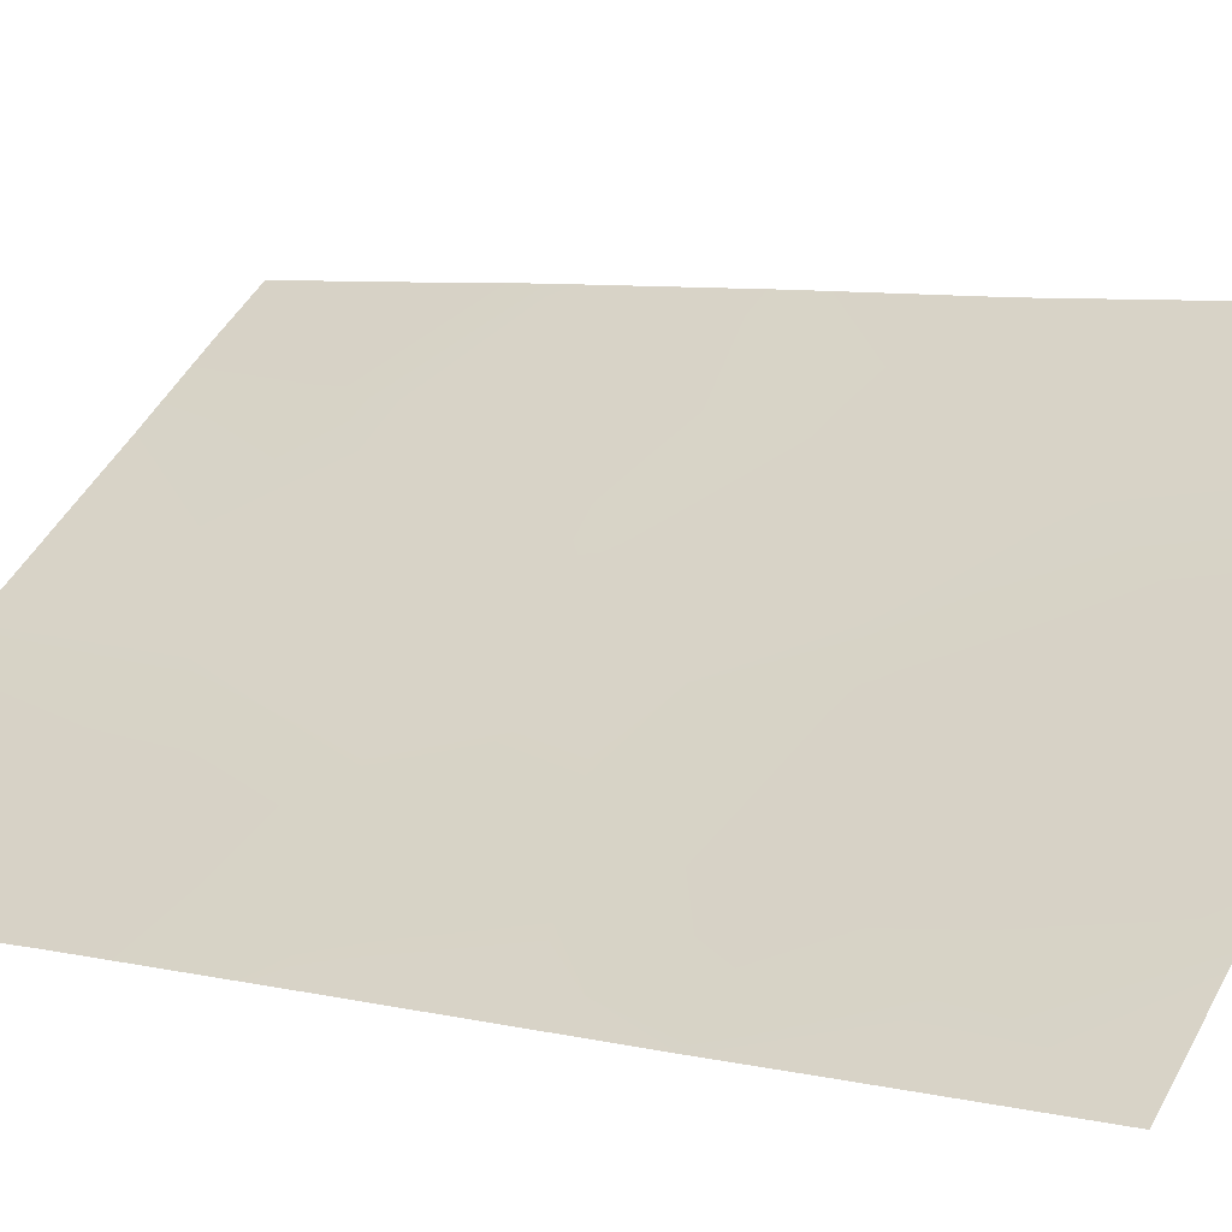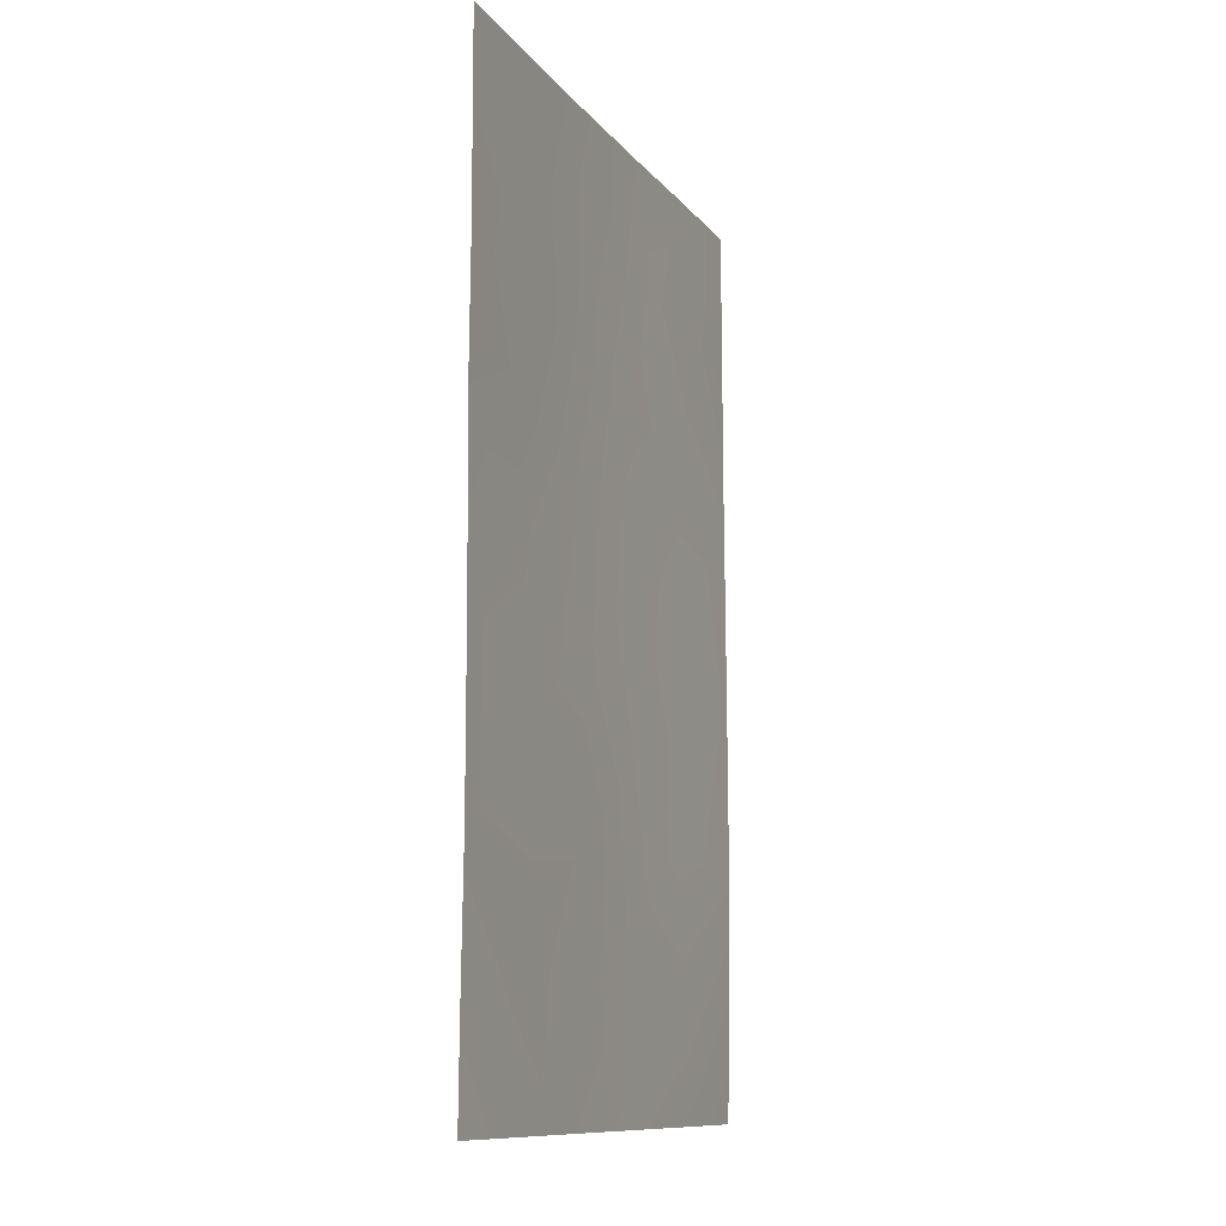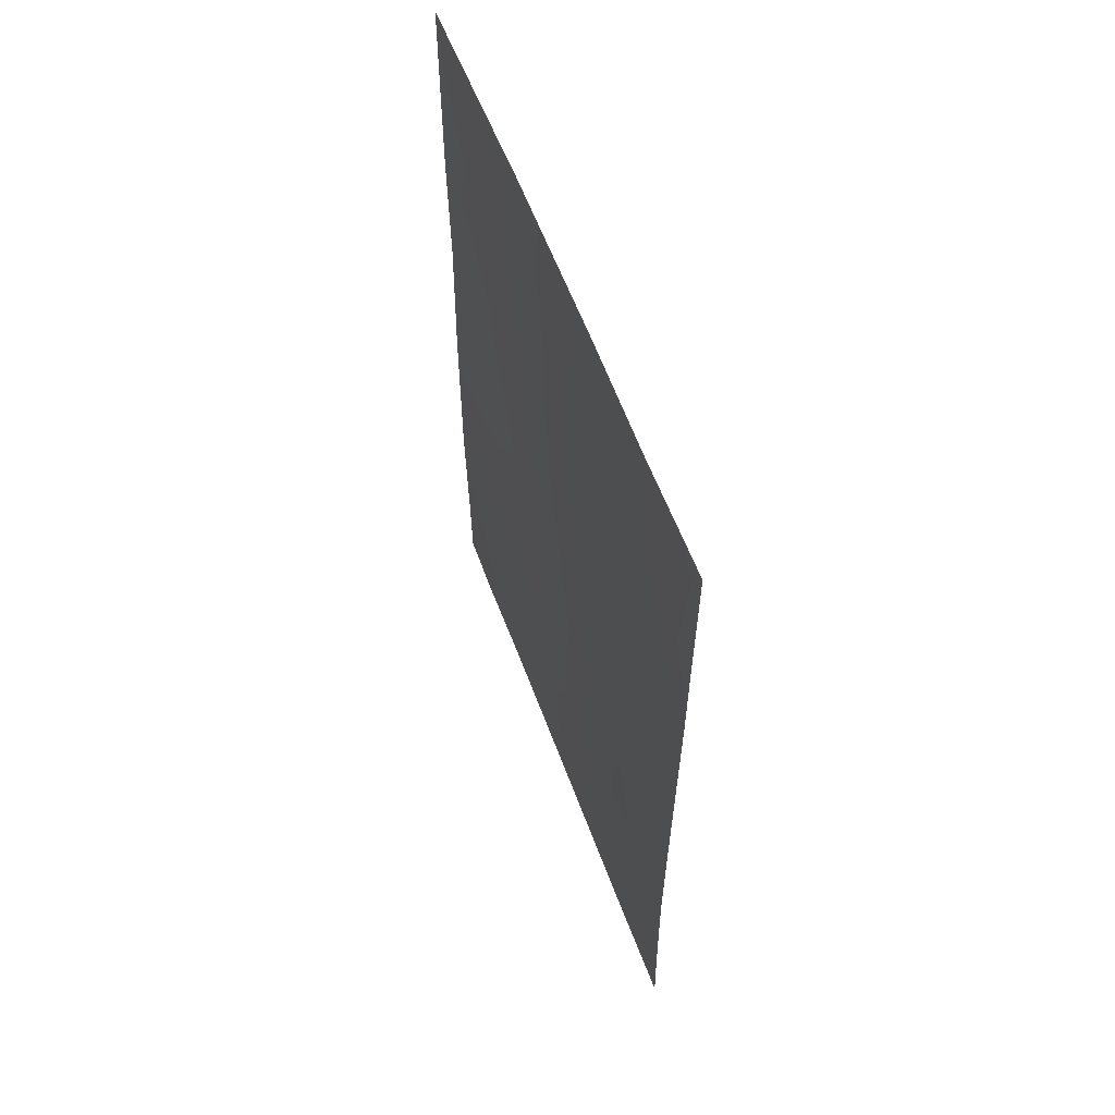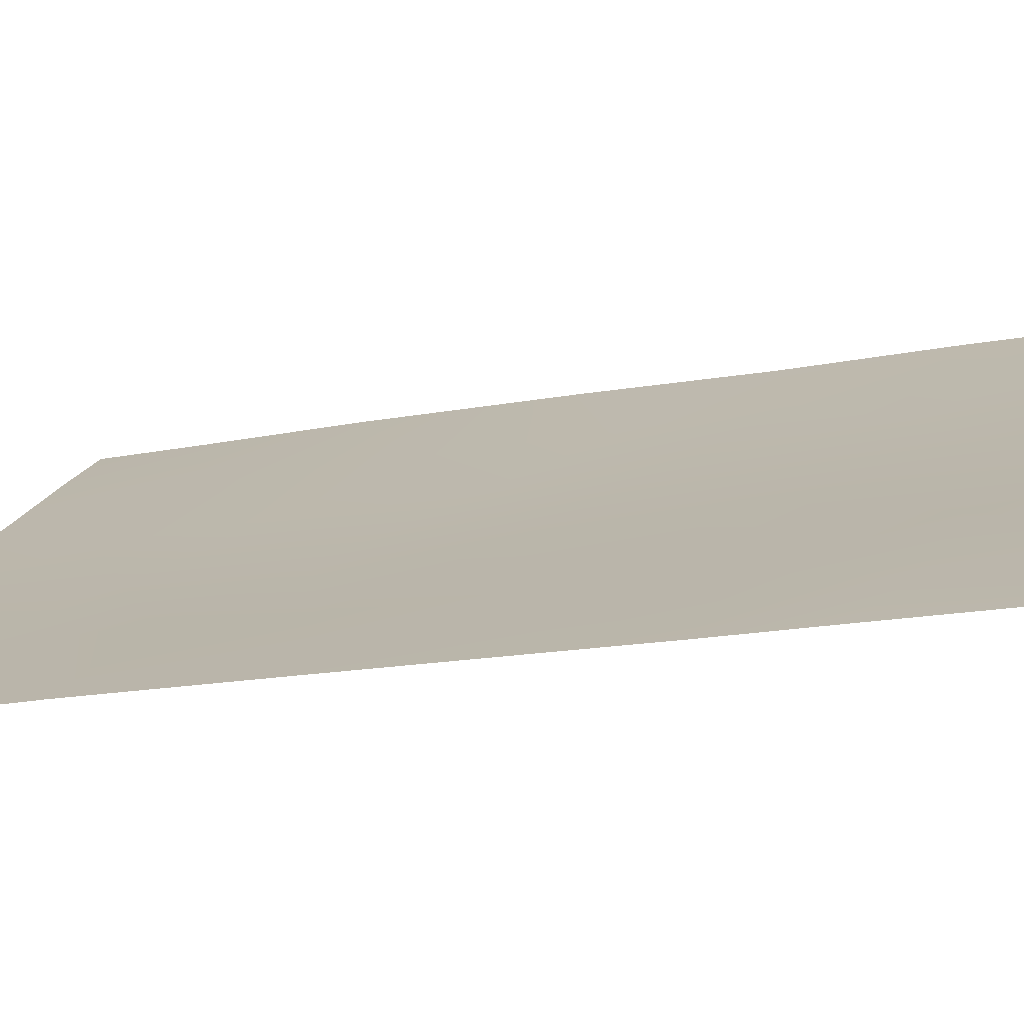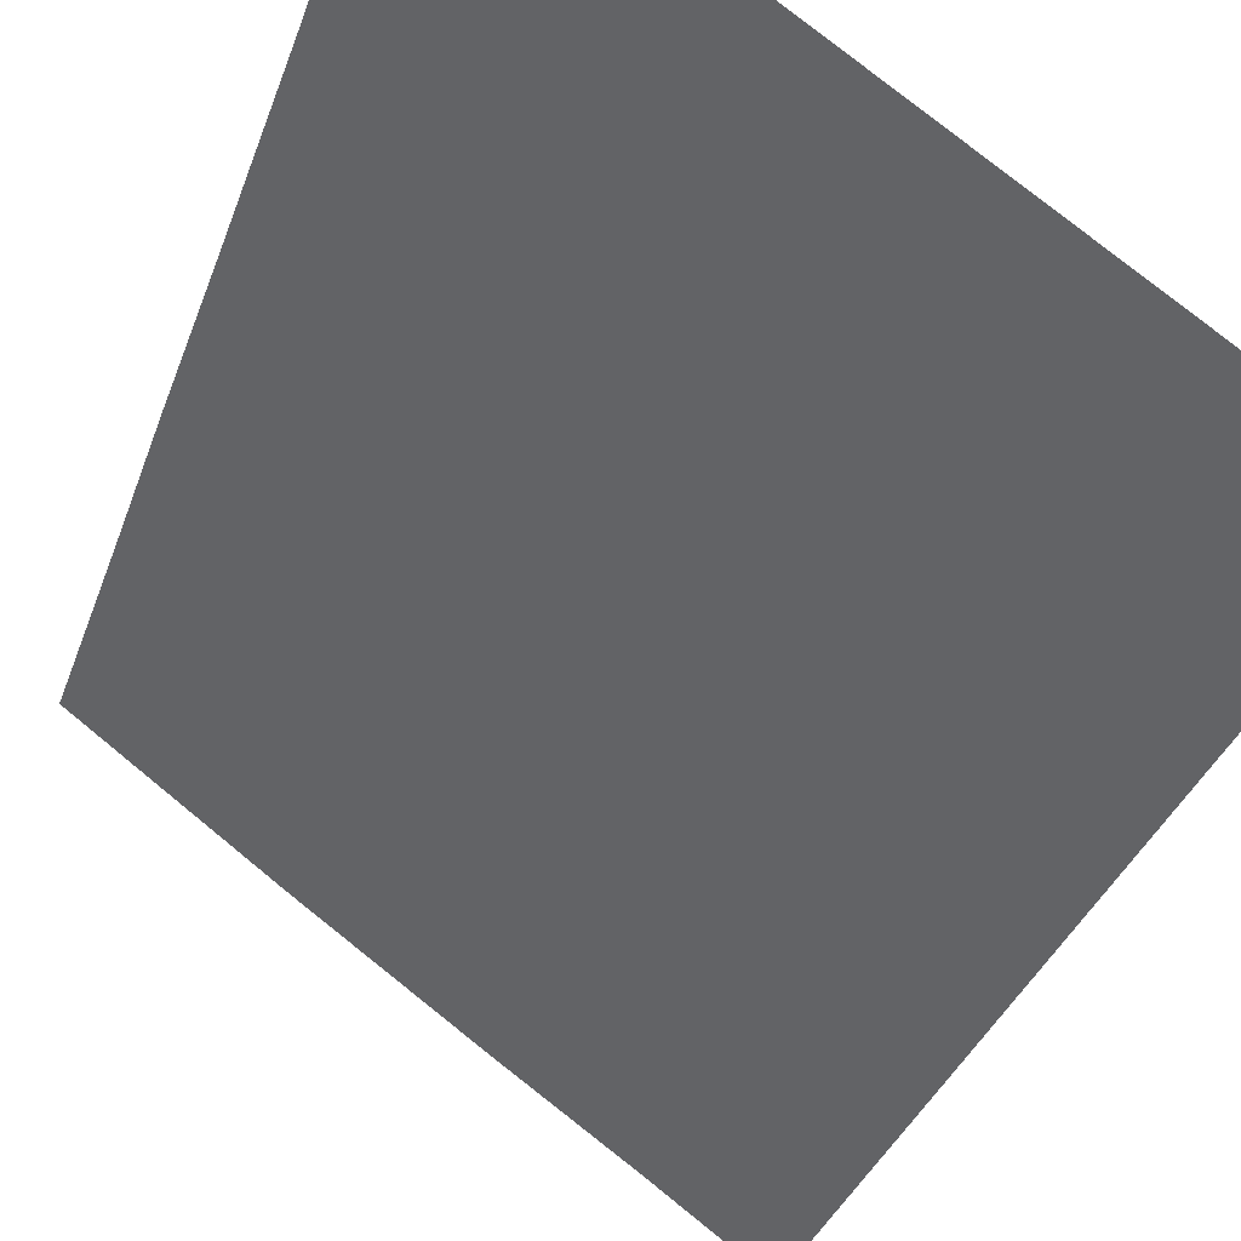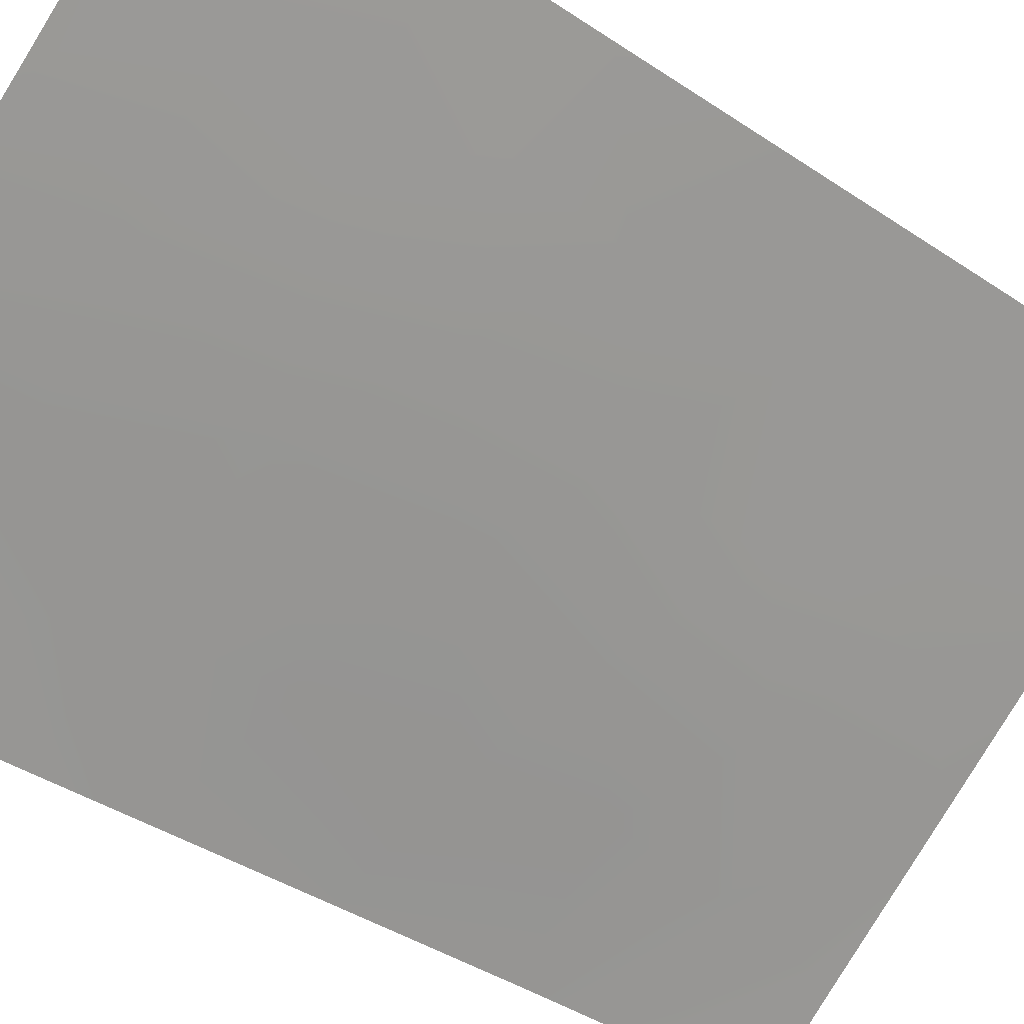
<metadata>
{"format":"obj","ext":"obj","renderer":"f3d","projection":"perspective","resolution":1024,"background":"white","views":[{"elev":7.2,"azim":123.7,"up":"+Z"},{"elev":-11.0,"azim":-33.0,"up":"+Y"},{"elev":59.7,"azim":104.6,"up":"+Y"},{"elev":-17.9,"azim":110.7,"up":"+Z"},{"elev":-34.0,"azim":-17.5,"up":"+Z"},{"elev":-40.3,"azim":-129.6,"up":"+Z"}]}
</metadata>
<code>
v 20.92 -39.54 68.07
v 24.71 -46.79 65.52
v 18.12 -42.42 70.1
v 24.7 -41.29 65.49
v 23.41 -41.31 66.38
v 18.13 -40.57 70.11
v 24.69 -38 65.49
v 23.3 -43.1 66.46
v 23.19 -46.67 66.55
v 20.26 -38 68.57
v 18.11 -50 70.08
v 18.86 -50 69.57
v 24.69 -50 65.48
v 18.12 -38 70.11
v 19.47 -45.69 69.16
v 24.71 -44.59 65.51
v 20.78 -46.68 68.23
v 20.84 -48.52 68.16
v 18.13 -46.95 70.11
v 23.49 -38 66.34
v 21.82 -50 67.49
v 19.89 -40.89 68.81
v 23.9 -39.73 66.06
v 22.13 -38 67.26
v 23.36 -48.36 66.43
v 19.45 -48.08 69.16
v 22.55 -39.64 66.97
v 18.13 -44.46 70.11
v 24.7 -40.14 65.49
v 23.66 -50 66.21
v 19.93 -50 68.81
v 19.34 -39.33 69.22
v 18.11 -48.74 70.09
v 19.15 -42.03 69.34
v 21.73 -41.54 67.51
v 24.7 -42.52 65.5
v 21.92 -43.77 67.38
v 22.05 -45.68 67.3
v 22.01 -47.62 67.34
v 20.69 -44.63 68.26
v 19.33 -43.63 69.22
v 20.44 -42.69 68.41
v 24.7 -48.68 65.5
v 23.38 -45.03 66.42
f 3 6 34
f 12 11 33
f 8 35 5
f 36 8 5
f 2 9 44
f 40 38 17
f 39 38 9
f 42 22 35
f 41 34 42
f 18 17 39
f 19 28 15
f 32 6 14
f 20 7 23
f 8 37 35
f 21 31 18
f 39 21 18
f 34 6 22
f 1 24 27
f 24 20 27
f 19 15 26
f 28 3 41
f 4 5 23
f 17 18 26
f 31 26 18
f 27 20 23
f 7 29 23
f 29 4 23
f 43 30 25
f 30 21 25
f 26 31 12
f 26 12 33
f 1 32 10
f 14 10 32
f 6 32 22
f 22 32 1
f 26 15 17
f 19 26 33
f 3 34 41
f 37 8 44
f 4 36 5
f 36 16 8
f 16 44 8
f 35 37 42
f 15 28 41
f 23 5 27
f 16 2 44
f 15 40 17
f 40 37 38
f 17 38 39
f 42 40 41
f 40 15 41
f 40 42 37
f 25 39 9
f 35 22 1
f 37 44 38
f 38 44 9
f 25 2 43
f 5 35 27
f 35 1 27
f 42 34 22
f 30 43 13
f 25 9 2
f 1 10 24
f 25 21 39

</code>
